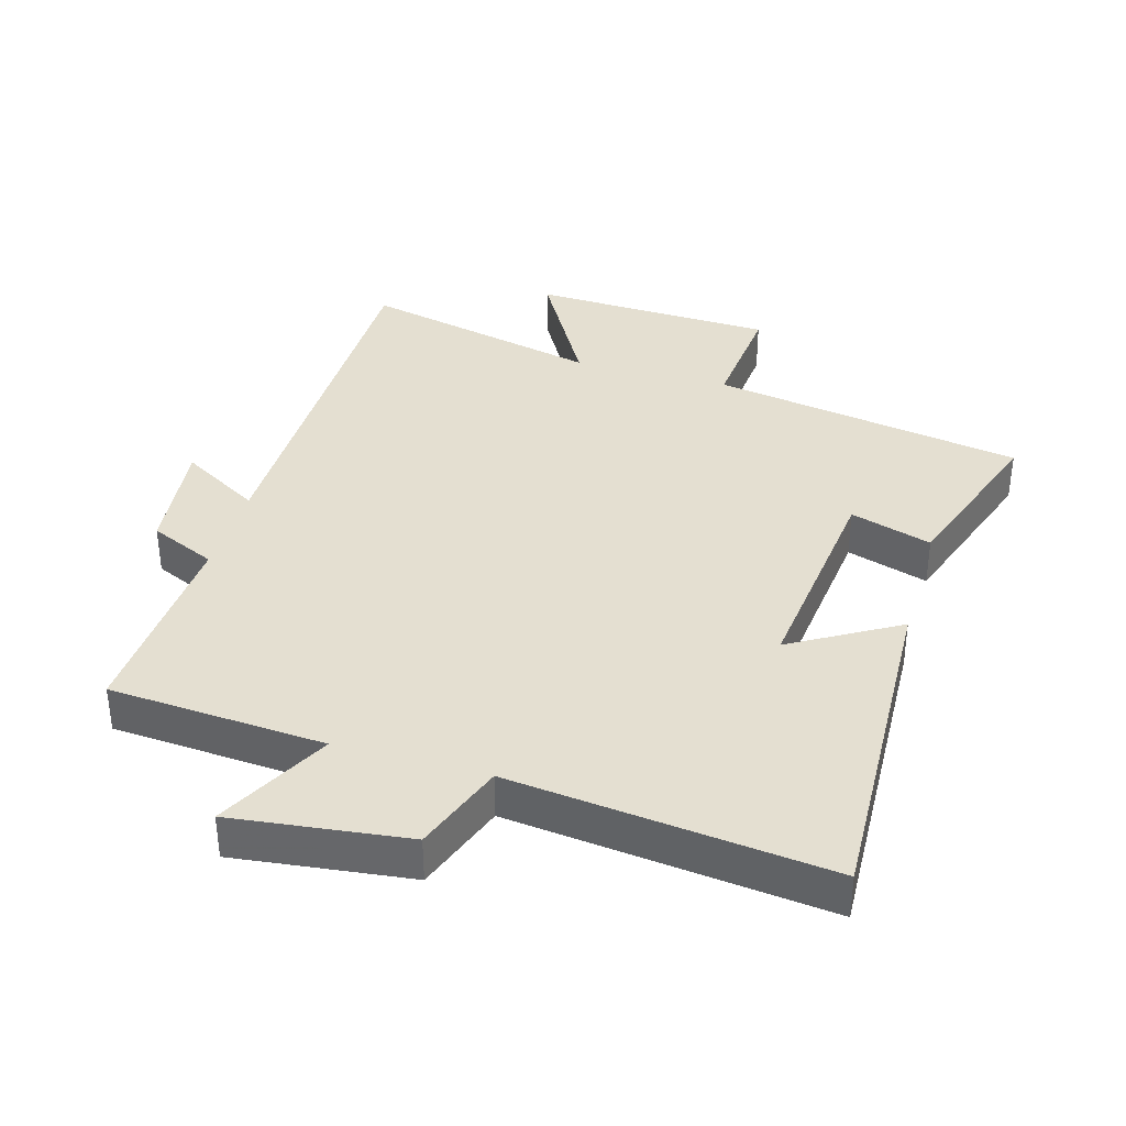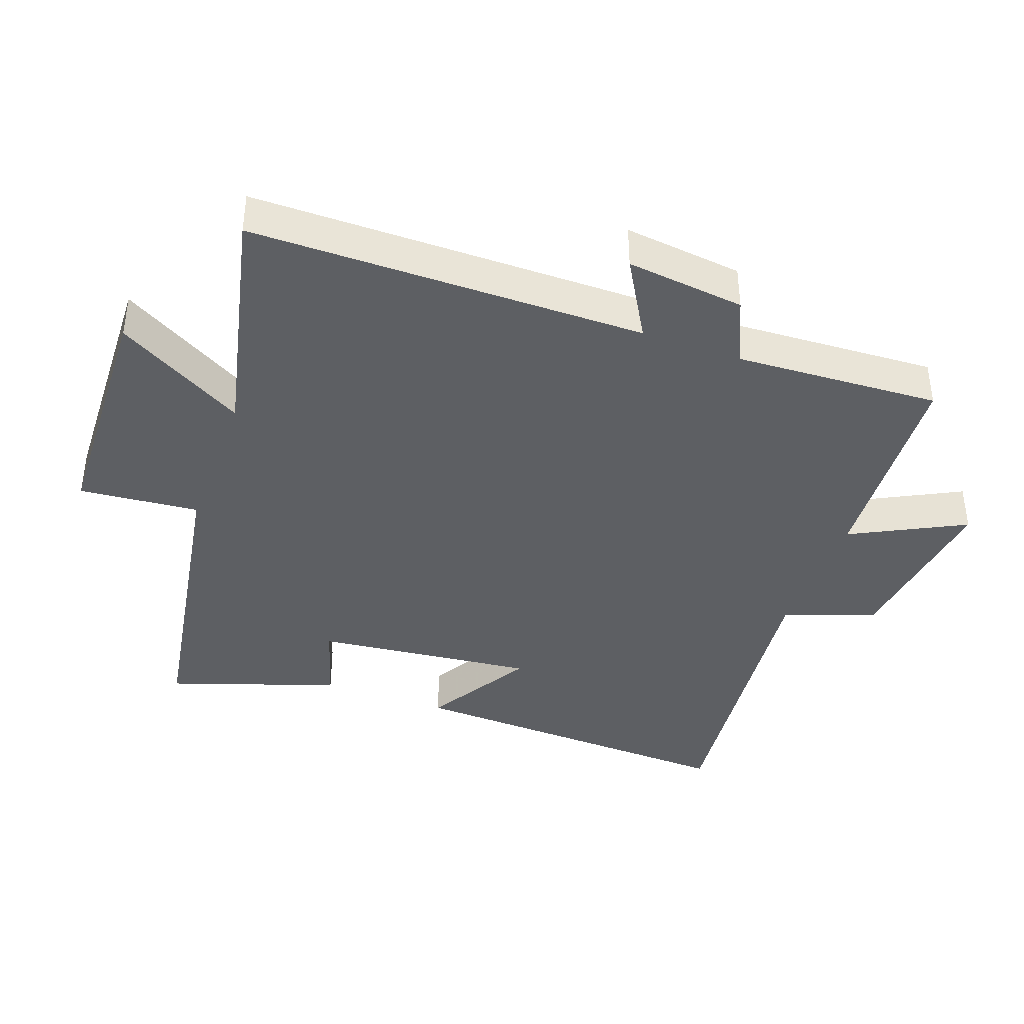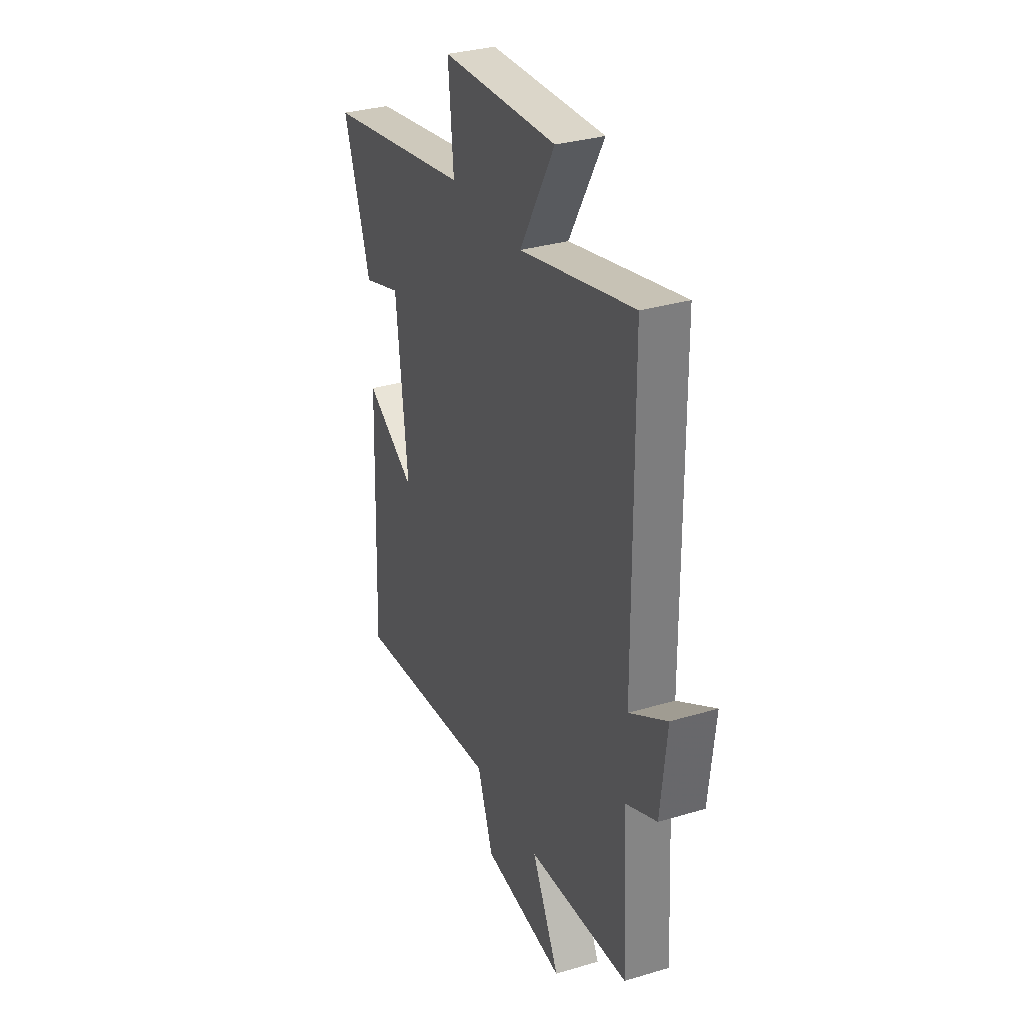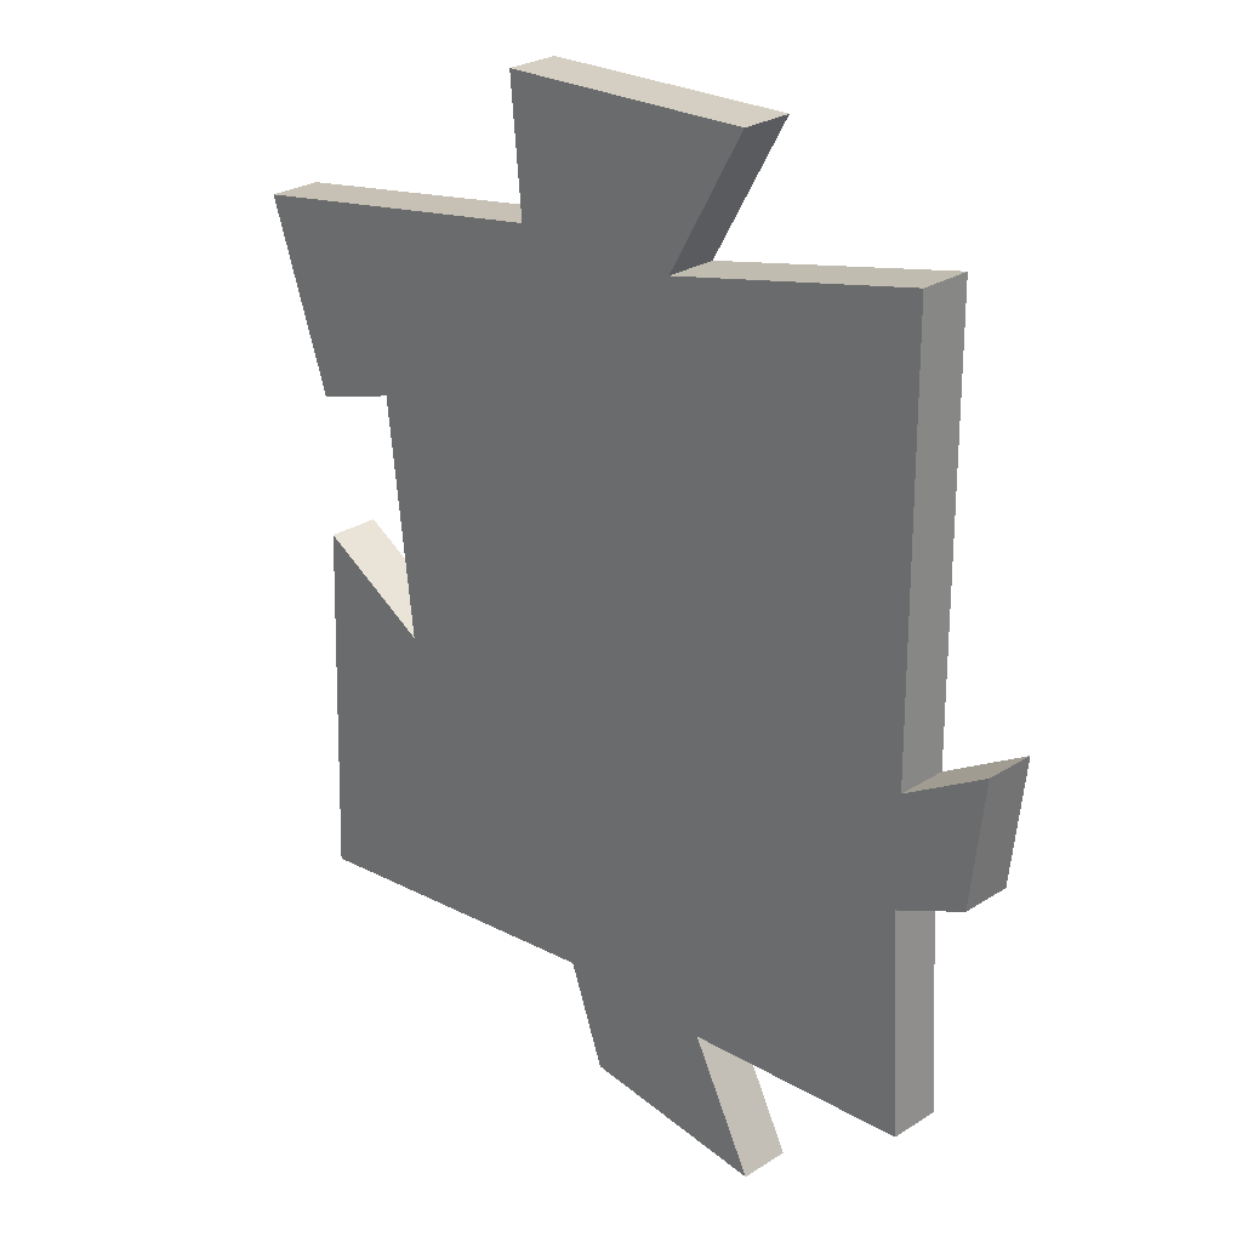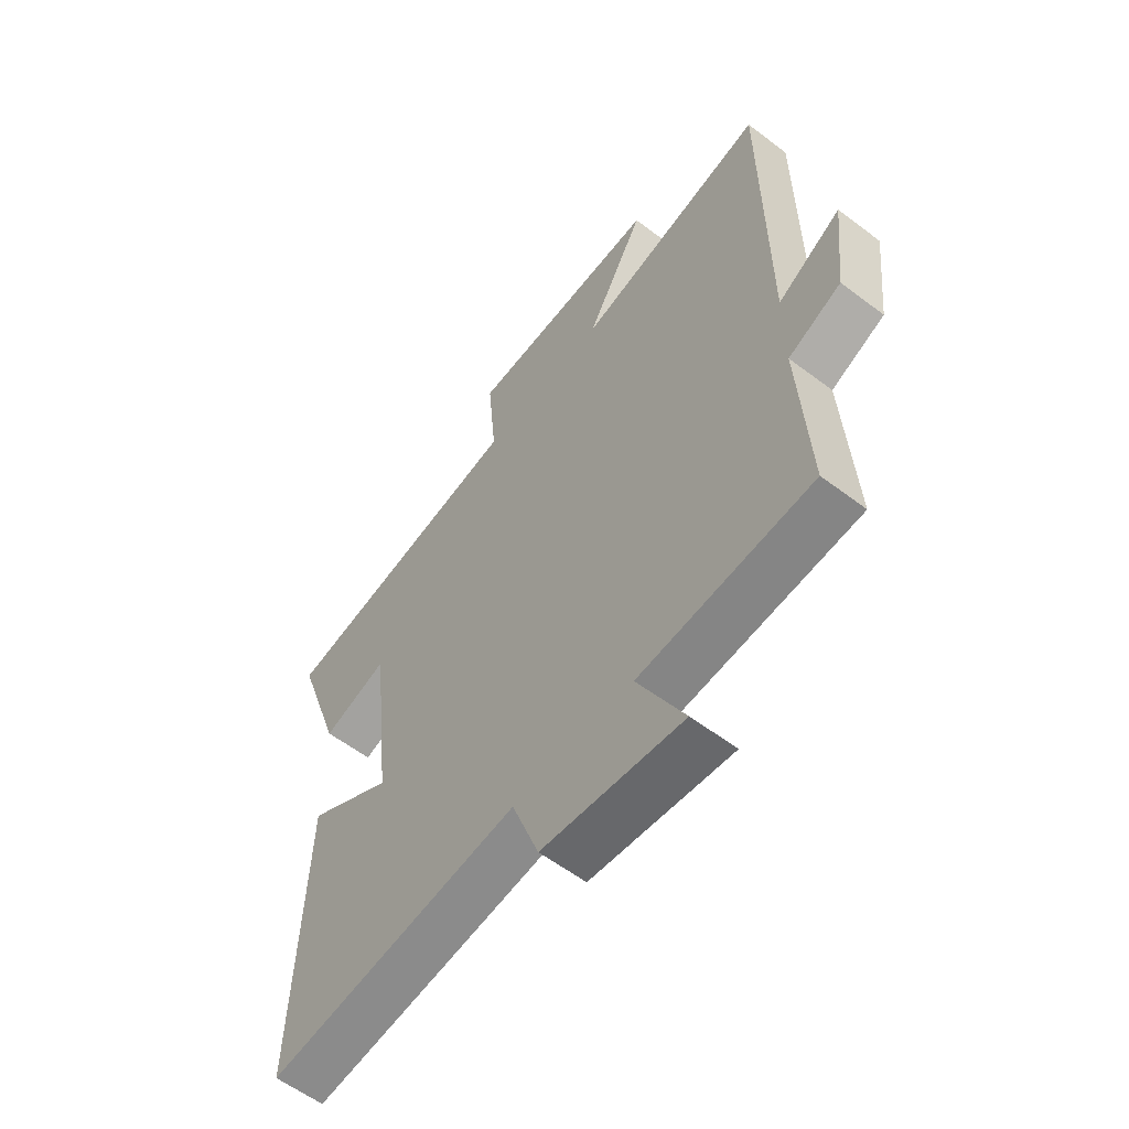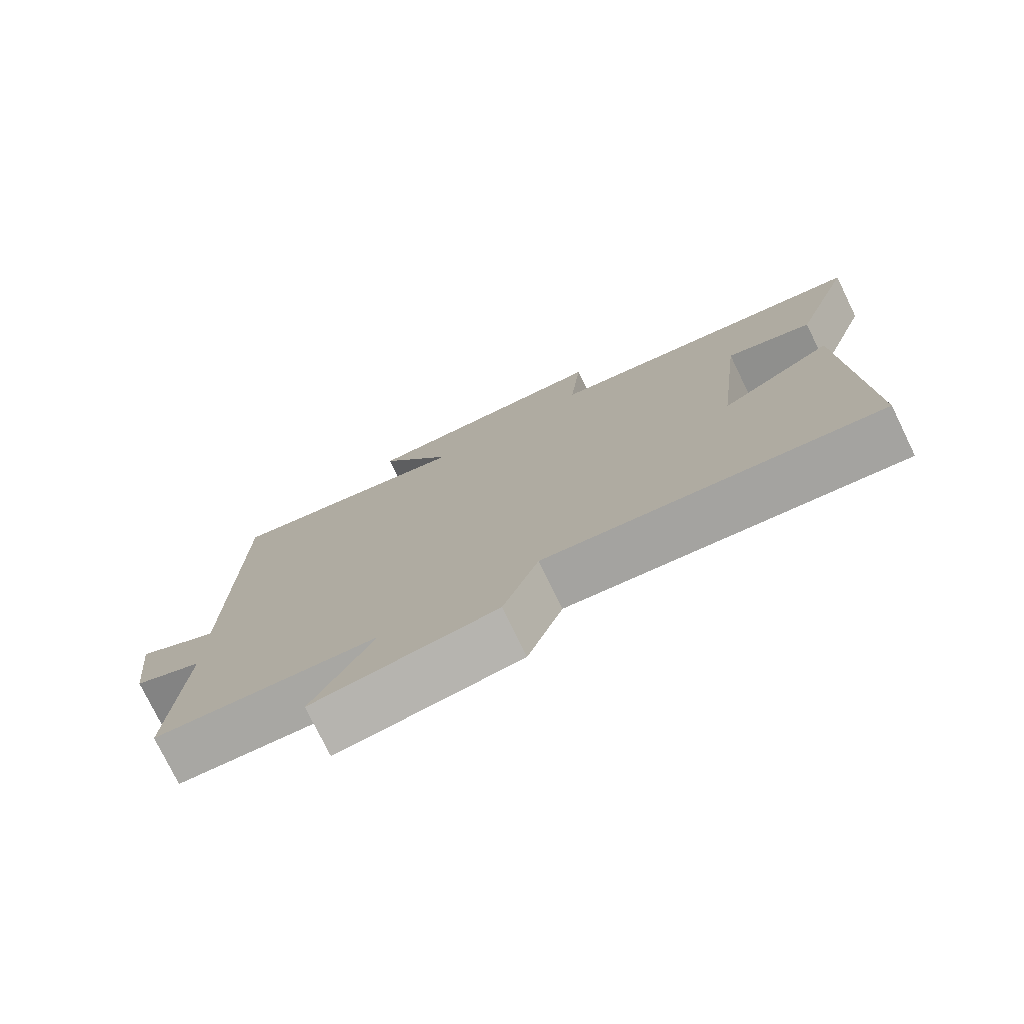
<metadata>
{"format":"obj","ext":"obj","renderer":"f3d","projection":"perspective","resolution":1024,"background":"white","views":[{"elev":36.7,"azim":-164.0,"up":"+Y"},{"elev":-40.0,"azim":69.8,"up":"+Y"},{"elev":32.3,"azim":67.4,"up":"+Z"},{"elev":27.4,"azim":45.8,"up":"+Z"},{"elev":-58.4,"azim":51.9,"up":"+Z"},{"elev":-76.9,"azim":-154.0,"up":"+Z"}]}
</metadata>
<code>
v -0.519 0.07 -0.555
v -0.5 0.07 -0.037
v -0.338 0.07 -0.132
v -0.376 0.07 0.202
v -0.5 0.07 0.163
v -0.588 0.07 0.418
v -0.113 0.07 0.5
v -0.13 0.07 0.682
v 0.24 0.07 0.696
v 0.129 0.07 0.5
v 0.495 0.07 0.585
v 0.5 0.07 -0.012
v 0.621 0.07 0.059
v 0.601 0.07 -0.121
v 0.5 0.07 -0.166
v 0.518 0.07 -0.477
v 0.19 0.07 -0.5
v 0.279 0.07 -0.671
v 0.013 0.07 -0.639
v -0.038 0.07 -0.5
v -0.519 0 -0.555
v -0.5 0 -0.037
v -0.338 0 -0.132
v -0.376 0 0.202
v -0.5 0 0.163
v -0.588 0 0.418
v -0.113 0 0.5
v -0.13 0 0.682
v 0.24 0 0.696
v 0.129 0 0.5
v 0.495 0 0.585
v 0.5 0 -0.012
v 0.621 0 0.059
v 0.601 0 -0.121
v 0.5 0 -0.166
v 0.518 0 -0.477
v 0.19 0 -0.5
v 0.279 0 -0.671
v 0.013 0 -0.639
v -0.038 0 -0.5
f 17 18 19 20
f 15 16 17 20
f 15 20 1
f 12 13 14 15
f 12 15 1
f 11 12 1
f 10 11 1
f 7 8 9 10
f 6 7 10
f 5 6 10
f 4 5 10
f 3 4 10
f 3 10 1
f 1 2 3
f 40 39 38 37
f 40 37 36 35
f 21 40 35
f 35 34 33 32
f 21 35 32
f 21 32 31
f 21 31 30
f 30 29 28 27
f 30 27 26
f 30 26 25
f 30 25 24
f 30 24 23
f 21 30 23
f 23 22 21
f 1 21 22 2
f 2 22 23 3
f 3 23 24 4
f 4 24 25 5
f 5 25 26 6
f 6 26 27 7
f 7 27 28 8
f 8 28 29 9
f 9 29 30 10
f 10 30 31 11
f 11 31 32 12
f 12 32 33 13
f 13 33 34 14
f 14 34 35 15
f 15 35 36 16
f 16 36 37 17
f 17 37 38 18
f 18 38 39 19
f 19 39 40 20
f 20 40 21 1

</code>
